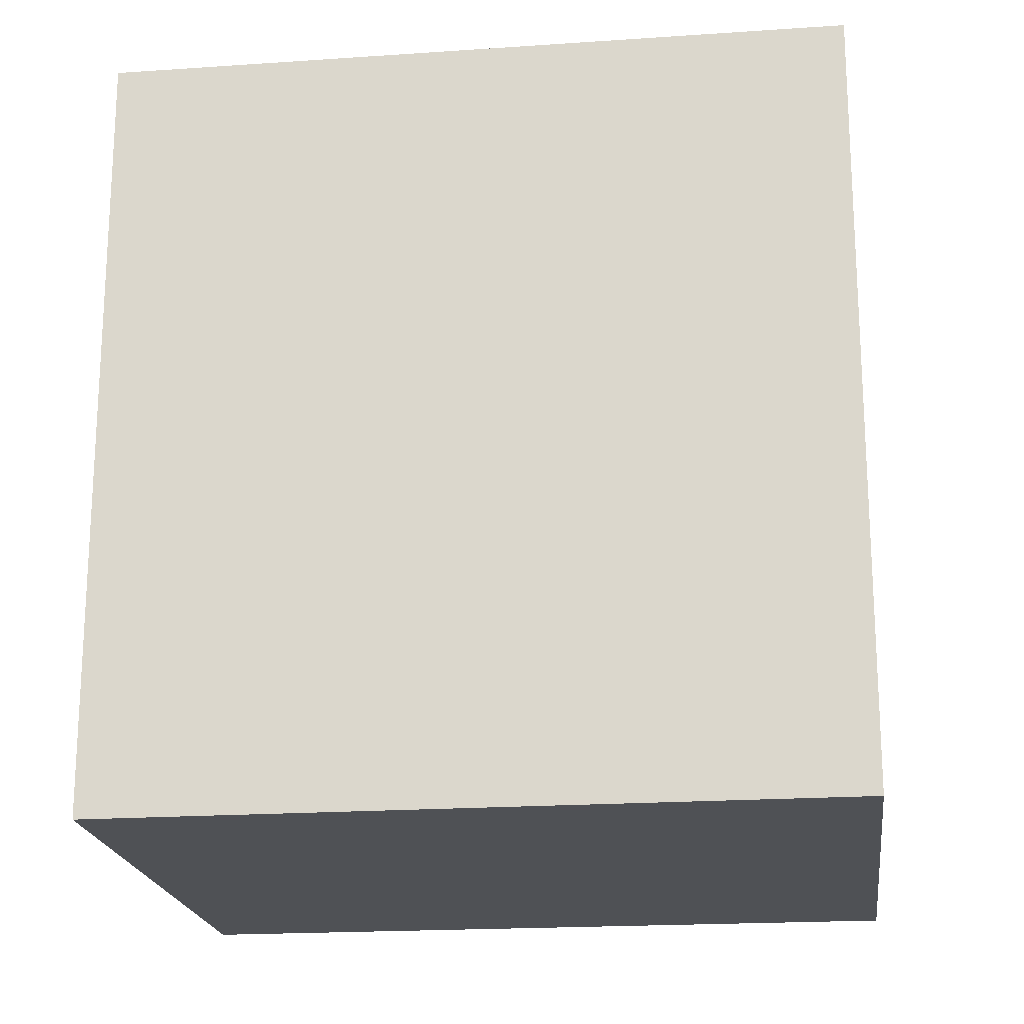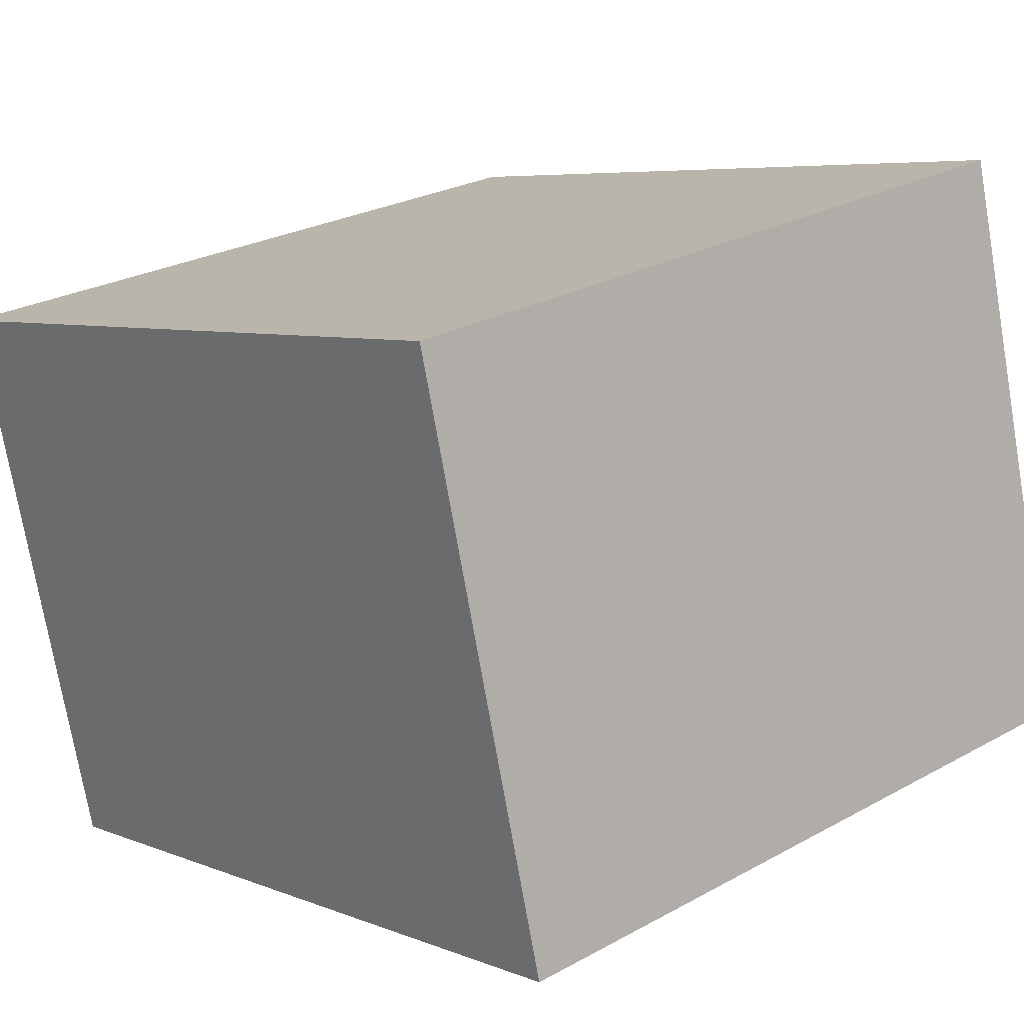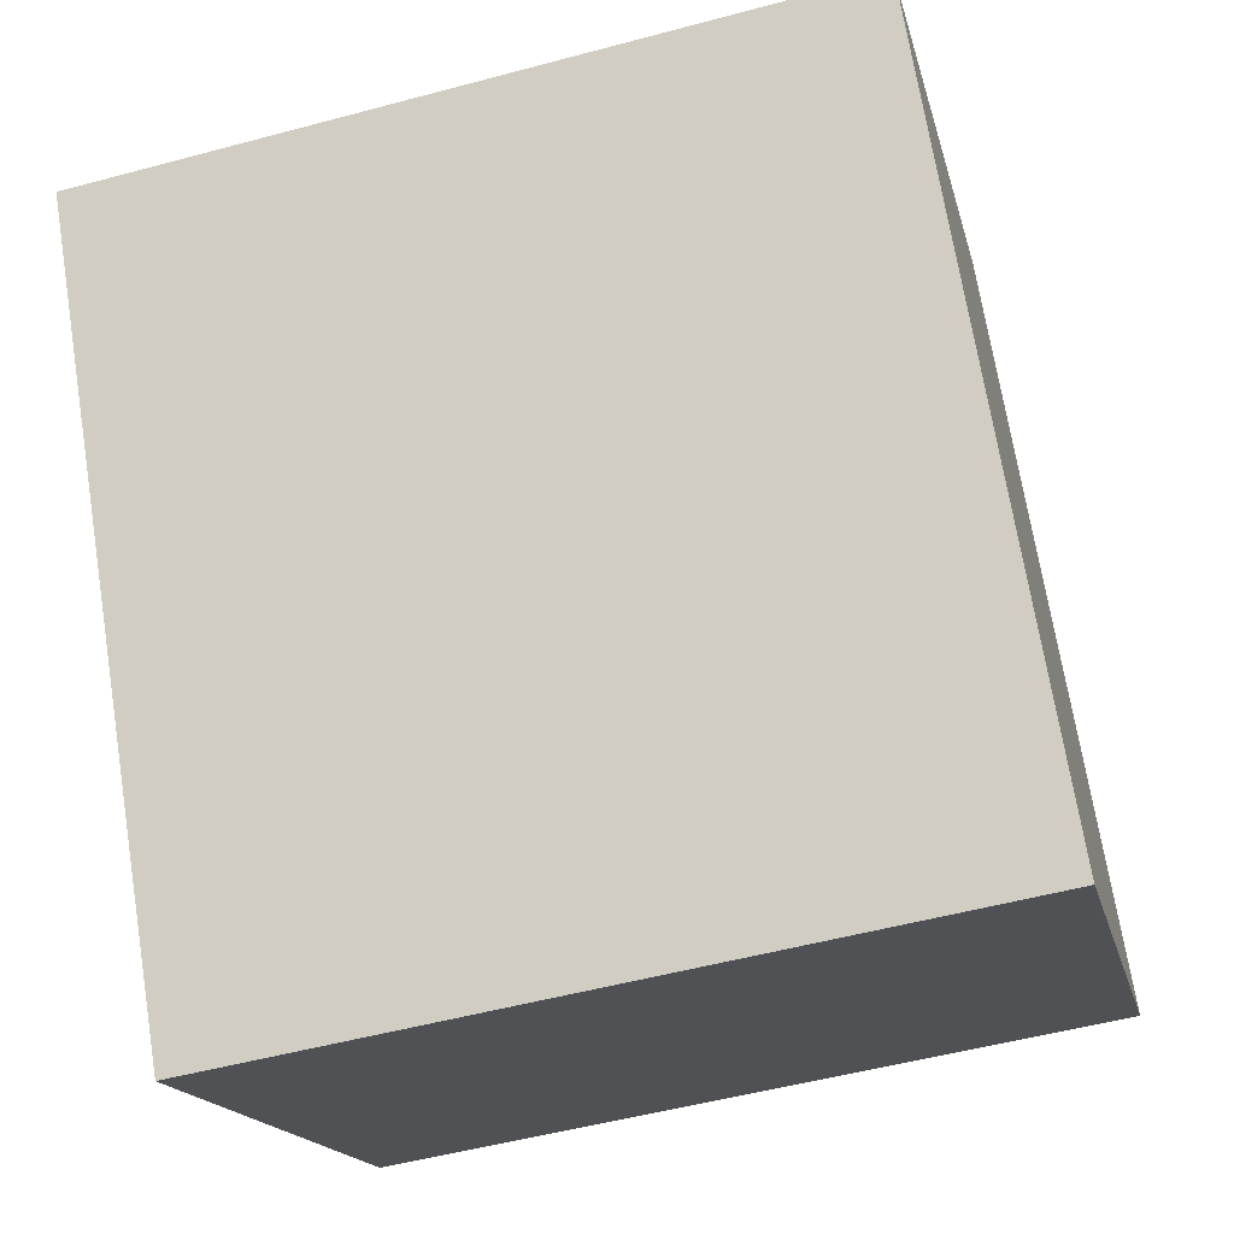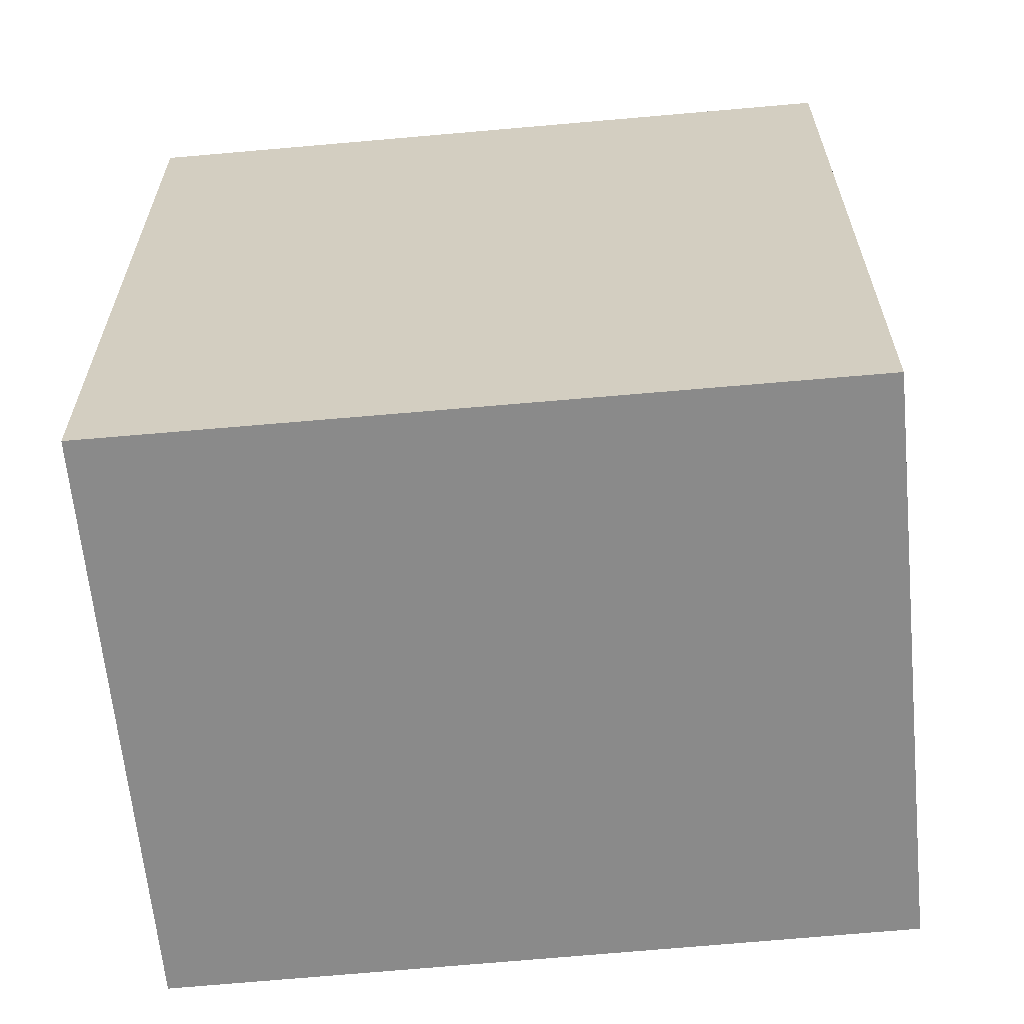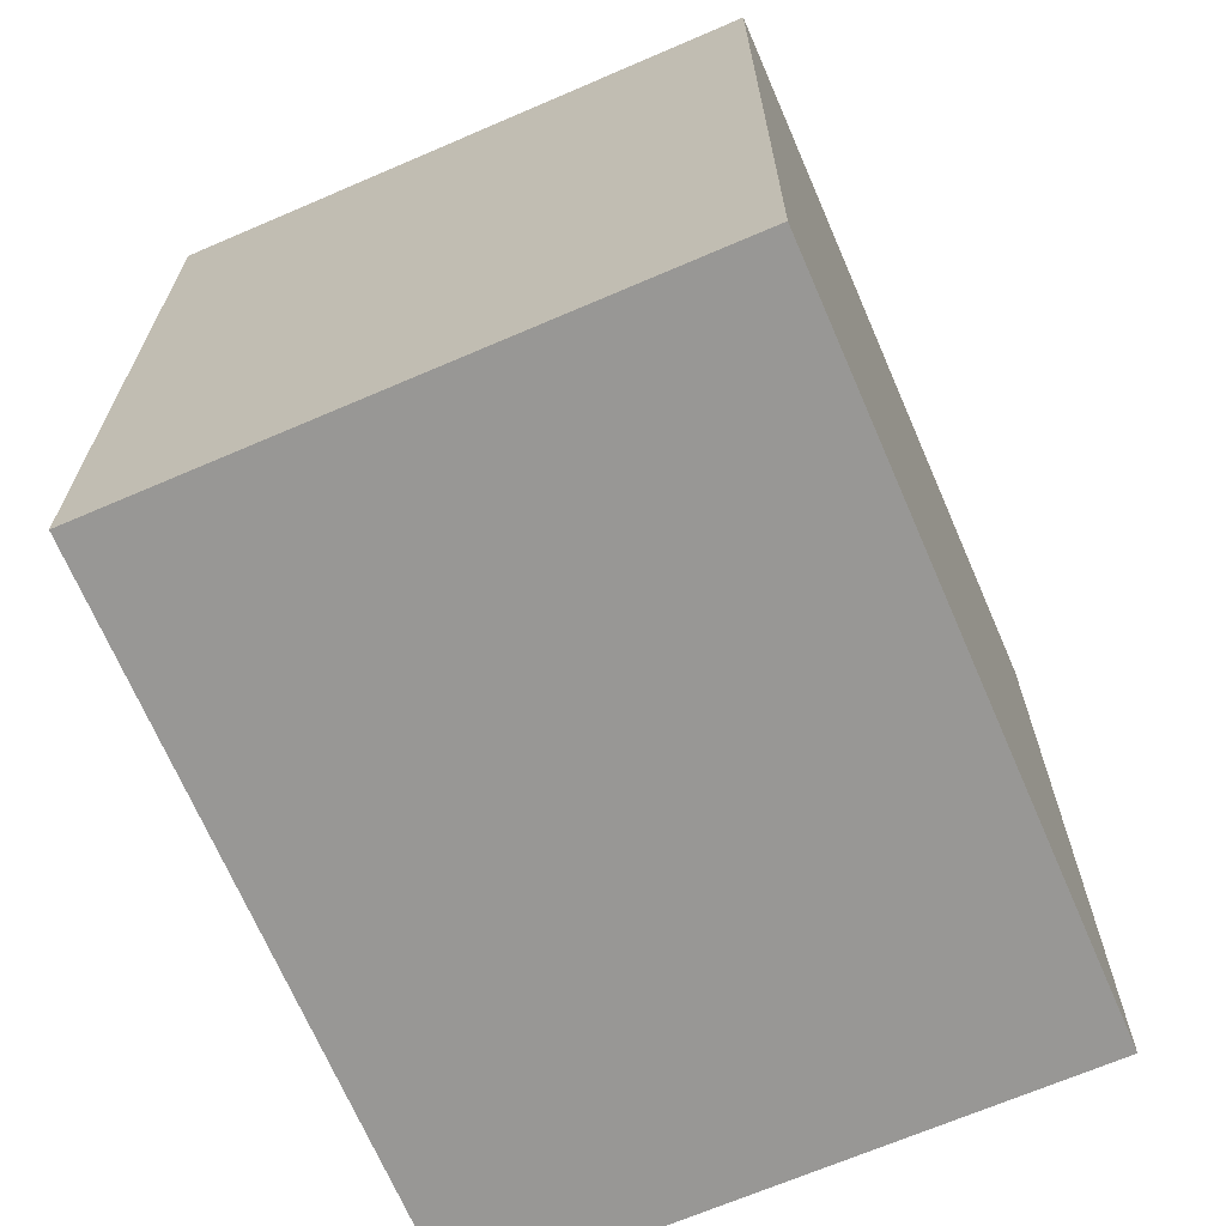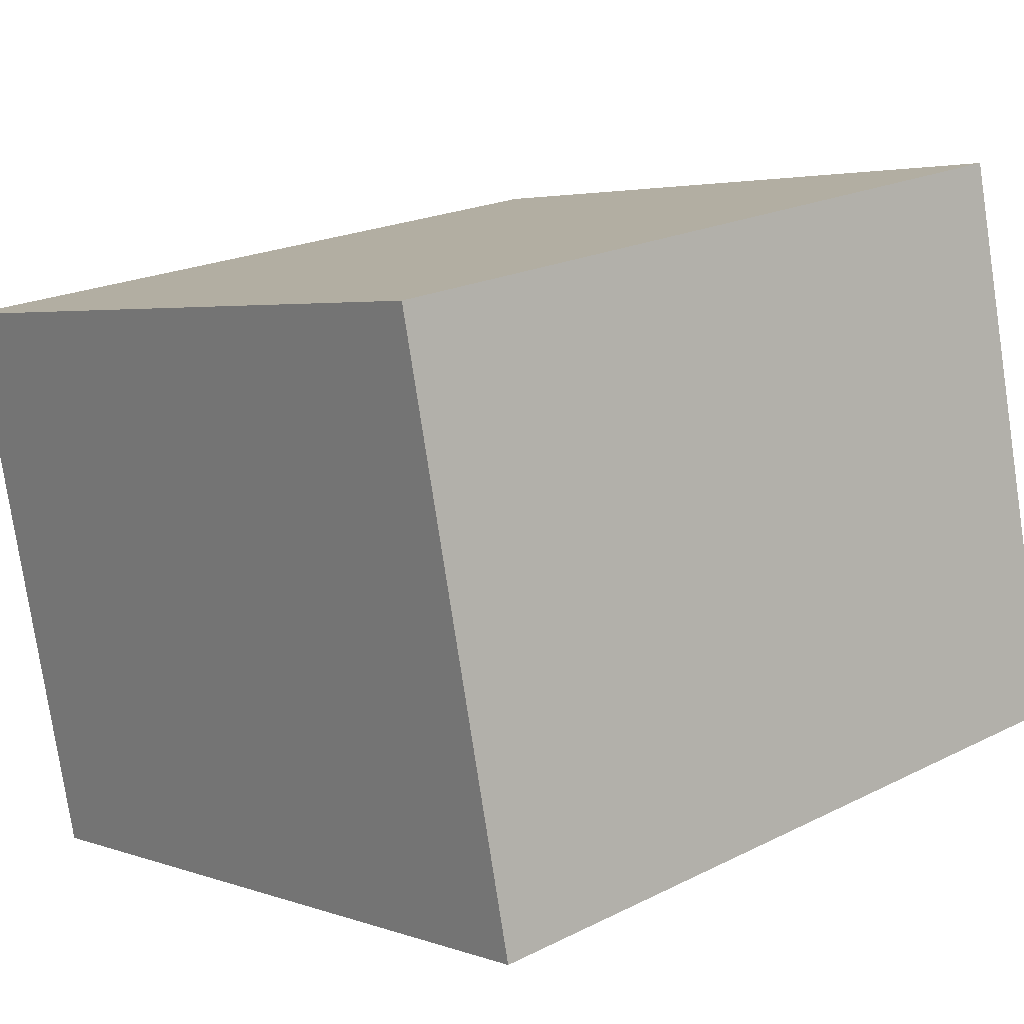
<metadata>
{"format":"obj","ext":"obj","renderer":"f3d","projection":"perspective","resolution":1024,"background":"white","views":[{"elev":-19.9,"azim":-5.7,"up":"+Y"},{"elev":6.1,"azim":-39.9,"up":"+Z"},{"elev":70.8,"azim":-9.2,"up":"+Z"},{"elev":-63.5,"azim":172.6,"up":"+Y"},{"elev":-68.2,"azim":-79.6,"up":"+Y"},{"elev":20.7,"azim":47.9,"up":"+Z"}]}
</metadata>
<code>
v  1.144 6.74 -4.975
v  6.222 6.74 1.436
v  7.373 6.74 -3.591
v  0 6.74 4.127e-16
v  7.373 2.199e-16 -3.591
v  1.144 3.046e-16 -4.975
v  0 0 0
v  6.222 -8.793e-17 1.436
g defaultobject
f 1 2 3
f 2 1 4
f 5 1 3
f 1 5 6
f 6 4 1
f 4 6 7
f 7 2 4
f 2 7 8
f 8 3 2
f 3 8 5
f 8 6 5
f 6 8 7

</code>
